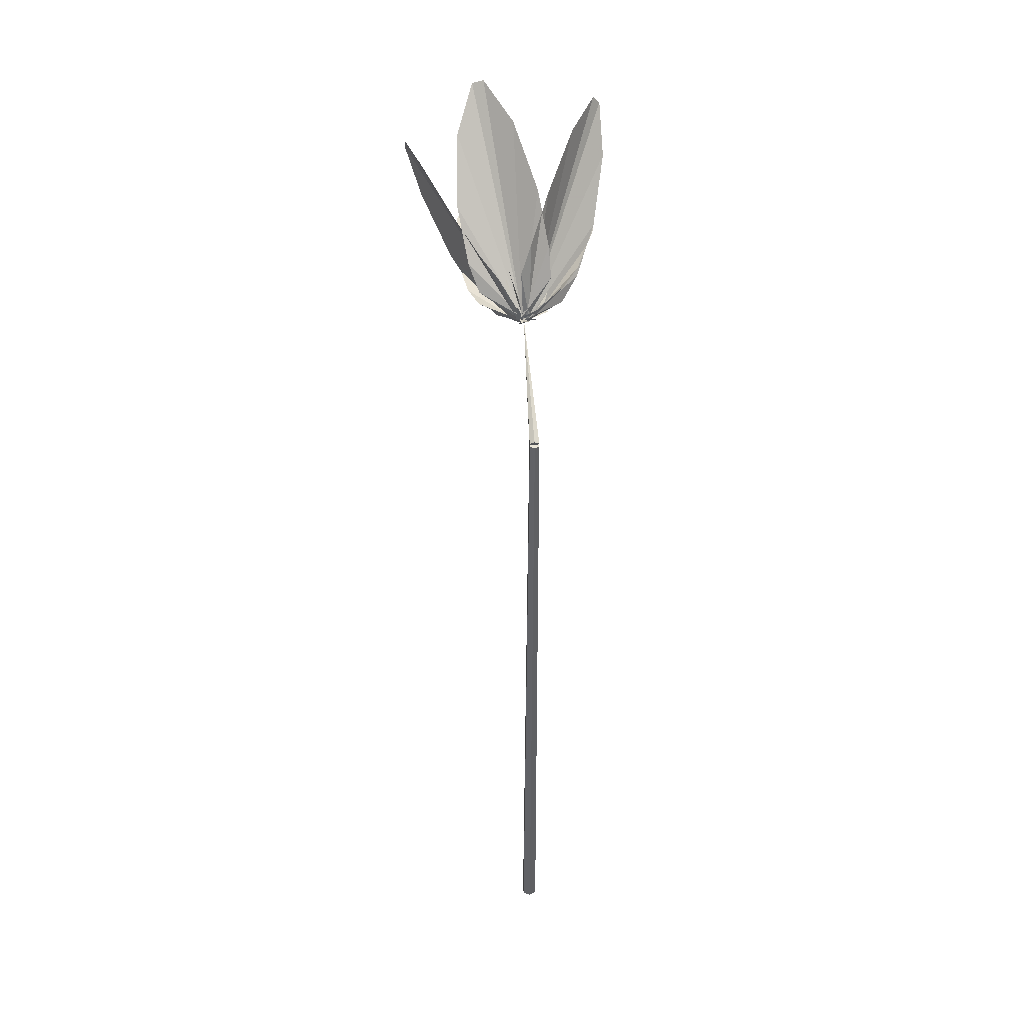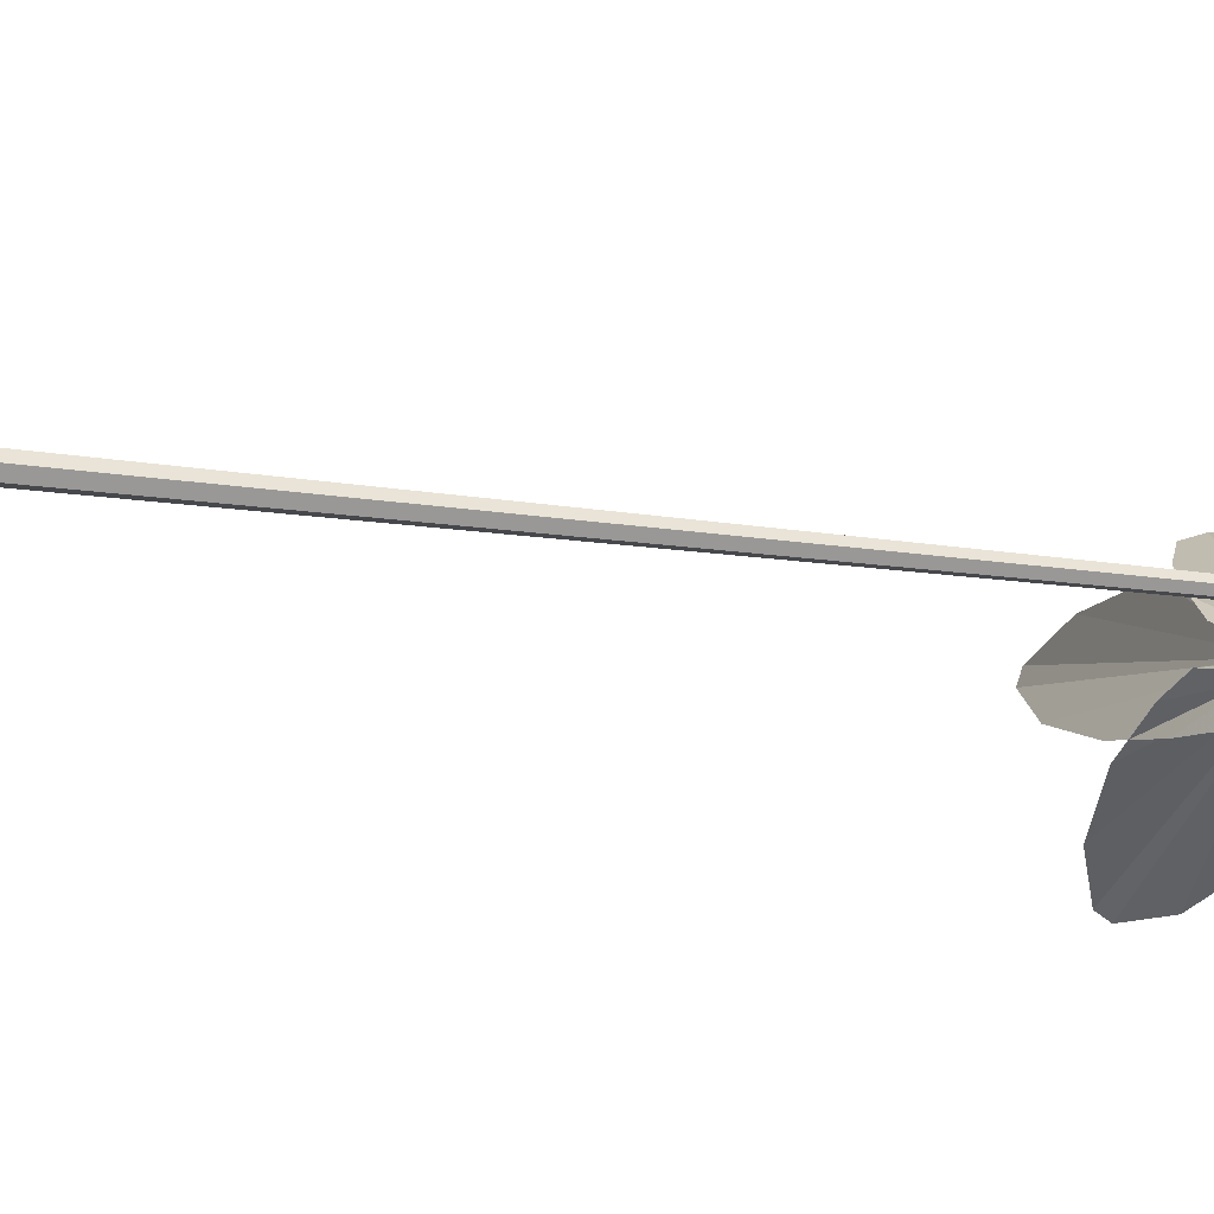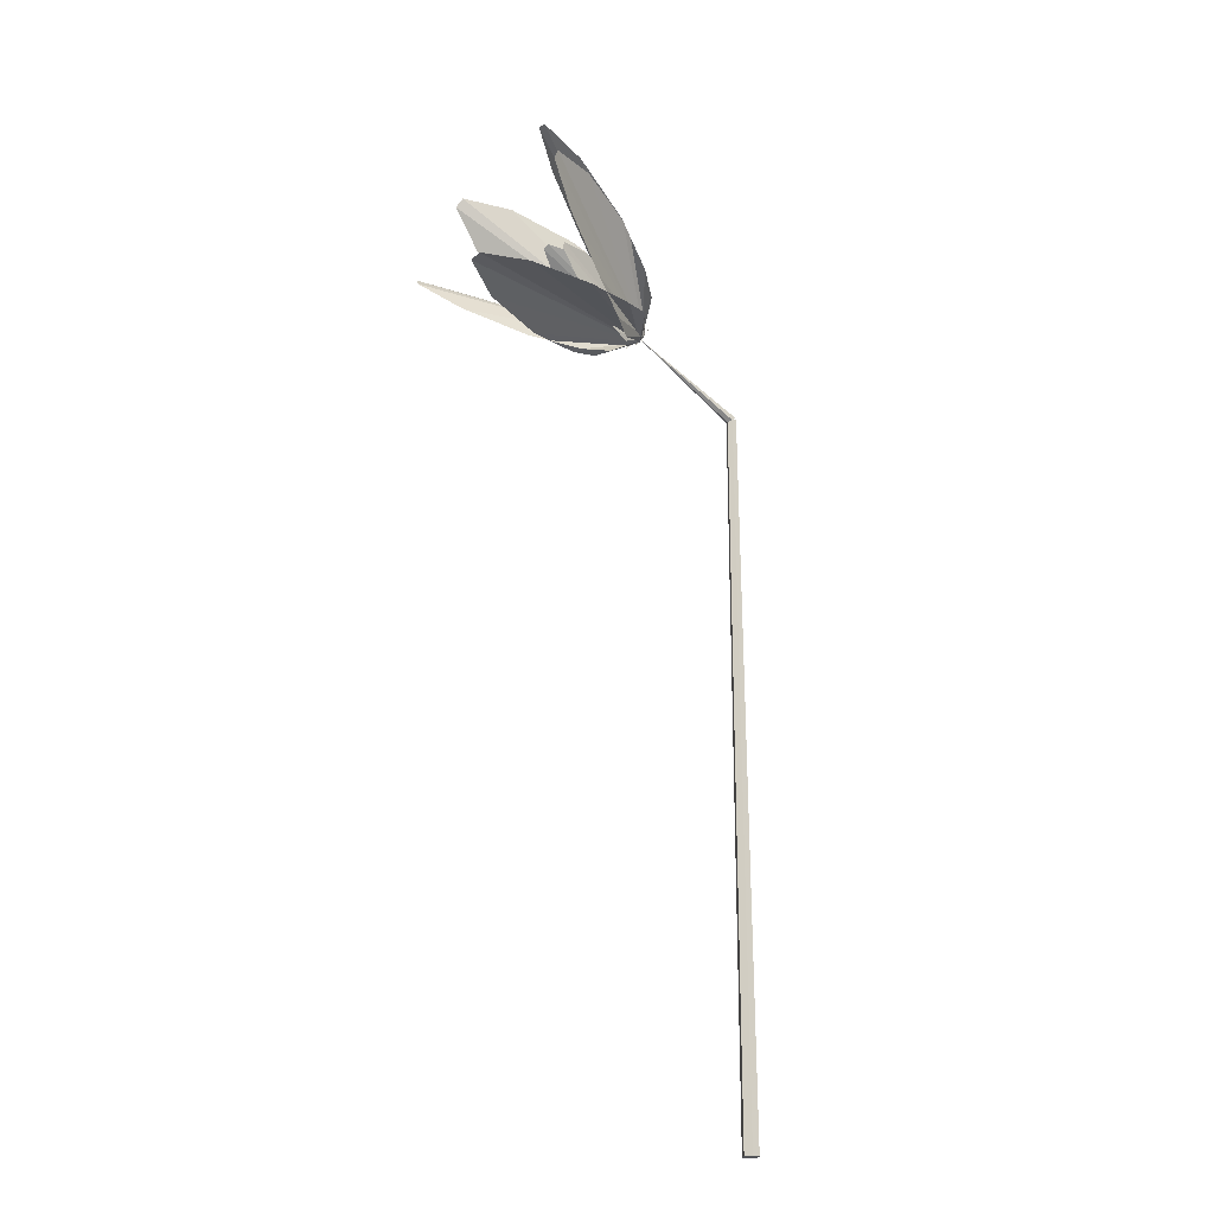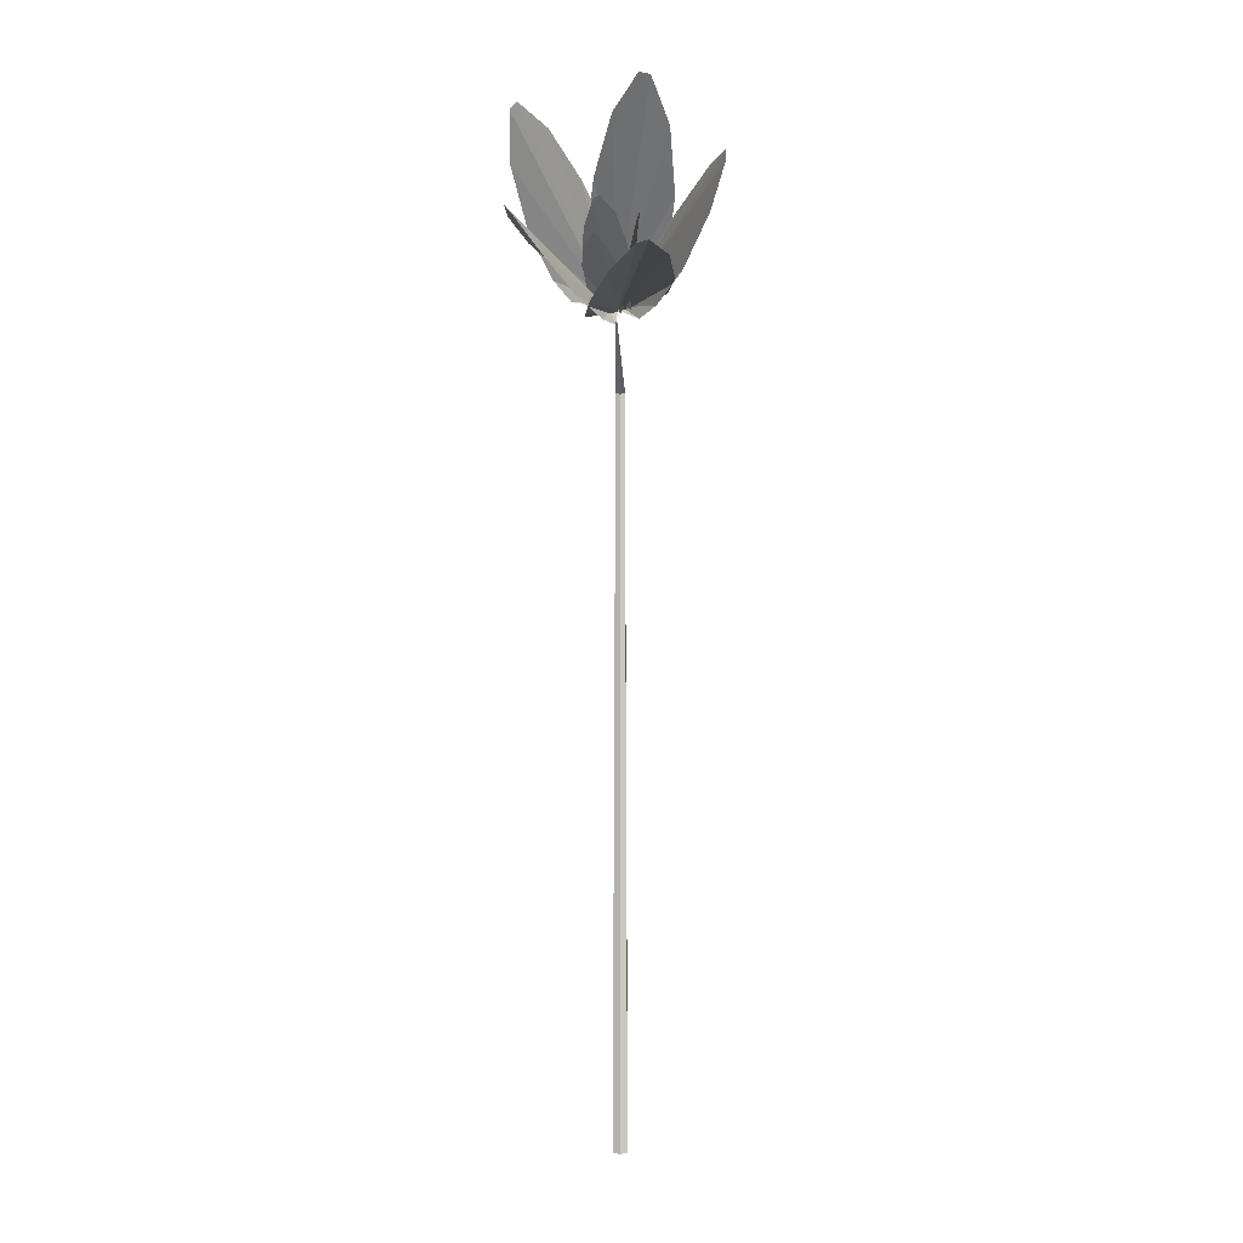
<metadata>
{"format":"obj","ext":"obj","renderer":"f3d","projection":"perspective","resolution":1024,"background":"white","views":[{"elev":45.2,"azim":85.5,"up":"+Y"},{"elev":-11.7,"azim":65.9,"up":"+Z"},{"elev":-24.2,"azim":-39.5,"up":"+Y"},{"elev":-9.3,"azim":-87.9,"up":"+Y"}]}
</metadata>
<code>
v 0.3783 0.025 0.1127
v 0.3743 0.025 0.1197
v 0.3662 0.025 0.1197
v 0.3622 0.025 0.1127
v 0.3662 0.025 0.1057
v 0.3743 0.025 0.1057
v 0.3767 0.4314 0.1127
v 0.3735 0.4314 0.1183
v 0.367 0.4314 0.1183
v 0.3638 0.4314 0.1127
v 0.367 0.4314 0.1071
v 0.3735 0.4314 0.1071
v 0.3735 0.4314 0.1183
v 0.367 0.4314 0.1183
v 0.367 0.4314 0.1071
v 0.3735 0.4314 0.1071
v 0.3754 0.7566 0.1127
v 0.3728 0.7566 0.1172
v 0.3677 0.7566 0.1172
v 0.3651 0.7566 0.1127
v 0.3677 0.7566 0.1082
v 0.3728 0.7566 0.1082
v 0.3702 0.02501 0.1127
v 0.3702 0.02501 0.1127
v 0.3702 0.02501 0.1127
v 0.3702 0.02501 0.1127
v 0.3702 0.02501 0.1127
v 0.3702 0.02502 0.1127
v 0.3702 0.02502 0.1127
v 0.3702 0.02501 0.1127
v 0.3702 0.02501 0.1127
v 0.3702 0.02501 0.1127
v 0.3702 0.02501 0.1127
v 0.3702 0.02501 0.1127
v 0.3702 0.02501 0.1127
v 0.3702 0.02501 0.1127
v 0.3702 0.02501 0.1127
v 0.3702 0.02501 0.1127
v 0.3702 0.02501 0.1127
v 0.3702 0.02501 0.1127
v 0.3702 0.02501 0.1127
v 0.3702 0.02502 0.1127
v 0.3702 0.02502 0.1127
v 0.3702 0.02502 0.1127
v 0.3702 0.02502 0.1127
v 0.3702 0.02502 0.1127
v 0.3702 0.02501 0.1127
v 0.3702 0.02501 0.1127
v 0.3702 0.02501 0.1127
v 0.3702 0.02501 0.1127
v 0.3702 0.02501 0.1127
v 0.3702 0.02501 0.1127
v 0.3702 0.02501 0.1127
v 0.3702 0.02501 0.1127
v 0.3702 0.02501 0.1127
v 0.3702 0.02501 0.1127
v 0.3702 0.02501 0.1127
v 0.3702 0.02501 0.1127
v 0.3702 0.02501 0.1127
v 0.3702 0.02501 0.1127
v 0.3702 0.02501 0.1127
v 0.3702 0.02501 0.1127
v 0.3702 0.02501 0.1127
v 0.3702 0.02501 0.1127
v 0.3702 0.02501 0.1127
v 0.3702 0.02501 0.1127
v 0.3702 0.02501 0.1127
v 0.3702 0.02502 0.1127
v 0.3702 0.02502 0.1127
v 0.3702 0.02502 0.1127
v 0.3702 0.02502 0.1127
v 0.3702 0.02502 0.1127
v 0.3702 0.02501 0.1127
v 0.3702 0.02501 0.1127
v 0.3702 0.02501 0.1127
v 0.3702 0.025 0.1127
v 0.3702 0.02501 0.1127
v 0.3702 0.02501 0.1127
v 0.3702 0.02501 0.1127
v 0.3702 0.02501 0.1127
v 0.3702 0.02501 0.1127
v 0.3702 0.02502 0.1127
v 0.3702 0.02502 0.1127
v 0.3702 0.02503 0.1127
v 0.3702 0.02504 0.1127
v 0.3702 0.02503 0.1127
v 0.3702 0.02503 0.1127
v 0.3702 0.02502 0.1127
v 0.3702 0.02501 0.1127
v 0.3702 0.02501 0.1127
v 0.3702 0.02501 0.1127
v 0.3702 0.02501 0.1127
v 0.3702 0.02501 0.1127
v 0.3702 0.02501 0.1127
v 0.3702 0.02501 0.1127
v 0.3702 0.02501 0.1127
v 0.3702 0.02501 0.1127
v 0.3702 0.02502 0.1127
v 0.3702 0.02503 0.1127
v 0.3702 0.02503 0.1127
v 0.3702 0.02503 0.1127
v 0.3702 0.02502 0.1127
v 0.3702 0.02502 0.1127
v 0.3702 0.02502 0.1127
v 0.3702 0.02501 0.1127
v 0.3702 0.02501 0.1127
v 0.3702 0.02501 0.1127
v 0.3702 0.02501 0.1127
v 0.3702 0.025 0.1127
v 0.3702 0.025 0.1127
v 0.3702 0.025 0.1127
v 0.3702 0.02501 0.1127
v 0.3702 0.02501 0.1127
v 0.3702 0.02501 0.1127
v 0.3702 0.02501 0.1127
v 0.3702 0.02501 0.1127
v 0.3702 0.02501 0.1127
v 0.3702 0.02501 0.1127
v 0.3702 0.02501 0.1127
v 0.3702 0.02501 0.1127
v 0.3702 0.02501 0.1127
v 0.3702 0.02501 0.1127
v 0.3702 0.02501 0.1127
v 0.3702 0.02501 0.1127
v 0.3702 0.02501 0.1127
v 0.3702 0.02501 0.1127
v 0.3702 0.02501 0.1127
v 0.3702 0.02501 0.1127
v 0.3702 0.025 0.1127
v 0.3702 0.025 0.1127
v 0.3702 0.025 0.1127
v 0.3702 0.025 0.1127
v 0.3702 0.02501 0.1127
v 0.3702 0.02501 0.1127
v 0.3702 0.025 0.1127
v 0.3702 0.025 0.1127
v 0.3702 0.025 0.1127
v 0.3702 0.025 0.1127
v 0.3702 0.025 0.1127
v 0.3702 0.025 0.1127
v 0.3702 0.02501 0.1127
v 0.3702 0.02505 0.1127
v 0.3702 0.02505 0.1127
v 0.3702 0.02505 0.1127
v 0.3702 0.02505 0.1127
v 0.3702 0.02505 0.1127
v 0.3702 0.02505 0.1127
v 0.3702 0.02505 0.1127
v 0.3702 0.02505 0.1127
v 0.3702 0.02505 0.1127
v 0.3702 0.02505 0.1127
v 0.3702 0.02505 0.1127
v 0.3702 0.02505 0.1127
v 0.3702 0.02505 0.1127
v 0.3702 0.02505 0.1127
v 0.3702 0.02505 0.1127
v 0.3702 0.02505 0.1127
v 0.3702 0.02505 0.1127
v 0.3702 0.02505 0.1127
v 0.3702 0.02505 0.1127
v 0.3702 0.02505 0.1127
v 0.3702 0.02506 0.1127
v 0.3702 0.02506 0.1127
v 0.3702 0.02506 0.1127
v 0.3702 0.02505 0.1127
v 0.3702 0.02505 0.1127
v 0.3702 0.02505 0.1127
v 0.3702 0.02505 0.1127
v 0.3702 0.02505 0.1127
v 0.3702 0.02505 0.1127
v 0.3702 0.02505 0.1127
v 0.3702 0.02505 0.1127
v 0.3702 0.02505 0.1127
v 0.3702 0.02505 0.1127
v 0.3702 0.02505 0.1127
v 0.3702 0.02505 0.1127
v 0.3702 0.02505 0.1127
v 0.3702 0.02505 0.1127
v 0.3702 0.02505 0.1127
v 0.3702 0.02505 0.1127
v 0.3702 0.02505 0.1127
v 0.3702 0.02505 0.1127
v 0.3702 0.02505 0.1127
v 0.3702 0.02505 0.1127
v 0.3702 0.02505 0.1127
v 0.3702 0.02505 0.1127
v 0.3702 0.02506 0.1127
v 0.3702 0.02506 0.1127
v 0.3702 0.02506 0.1127
v 0.3702 0.02506 0.1127
v 0.3702 0.02506 0.1127
v 0.3702 0.02505 0.1127
v 0.3702 0.02505 0.1127
v 0.3702 0.02505 0.1127
v 0.3702 0.02505 0.1127
v 0.3702 0.02505 0.1127
v 0.3702 0.02505 0.1127
v 0.3702 0.02505 0.1127
v 0.3702 0.02505 0.1127
v 0.3702 0.02505 0.1127
v 0.3702 0.02506 0.1127
v 0.3702 0.02506 0.1127
v 0.3702 0.02507 0.1127
v 0.3702 0.02507 0.1127
v 0.3702 0.02507 0.1127
v 0.3702 0.02506 0.1127
v 0.3702 0.02506 0.1127
v 0.3702 0.02505 0.1127
v 0.3702 0.02505 0.1127
v 0.3702 0.02505 0.1127
v 0.3702 0.02505 0.1127
v 0.3702 0.02505 0.1127
v 0.3702 0.02505 0.1127
v 0.3702 0.02505 0.1127
v 0.3702 0.02505 0.1127
v 0.3702 0.02505 0.1127
v 0.3702 0.02506 0.1127
v 0.3702 0.02506 0.1127
v 0.3702 0.02507 0.1127
v 0.3702 0.02506 0.1127
v 0.3702 0.02506 0.1127
v 0.3702 0.02506 0.1127
v 0.3702 0.02505 0.1127
v 0.3702 0.02505 0.1127
v 0.3702 0.02505 0.1127
v 0.3702 0.02505 0.1127
v 0.3702 0.02505 0.1127
v 0.3702 0.02504 0.1127
v 0.3702 0.02504 0.1127
v 0.3702 0.02504 0.1127
v 0.3702 0.02505 0.1127
v 0.3702 0.02505 0.1127
v 0.3702 0.02505 0.1127
v 0.3702 0.02505 0.1127
v 0.3702 0.02505 0.1127
v 0.3702 0.02505 0.1127
v 0.3702 0.02505 0.1127
v 0.3702 0.02505 0.1127
v 0.3702 0.02505 0.1127
v 0.3702 0.02505 0.1127
v 0.3702 0.02505 0.1127
v 0.3702 0.02505 0.1127
v 0.3702 0.02505 0.1127
v 0.3702 0.02505 0.1127
v 0.3702 0.02505 0.1127
v 0.3702 0.02505 0.1127
v 0.3702 0.02505 0.1127
v 0.3702 0.02505 0.1127
v 0.3702 0.02504 0.1127
v 0.3702 0.02504 0.1127
v 0.3702 0.02505 0.1127
v 0.3702 0.02505 0.1127
v 0.3702 0.02505 0.1127
v 0.3702 0.02504 0.1127
v 0.3702 0.02504 0.1127
v 0.3702 0.02504 0.1127
v 0.3702 0.02504 0.1127
v 0.3702 0.02504 0.1127
v 0.3702 0.02504 0.1127
v 0.3702 0.02505 0.1127
v 0.2514 0.8174 0.1143
v 0.2507 0.808 0.113
v 0.2433 0.8317 0.1185
v 0.2307 0.8397 0.1226
v 0.2029 0.8511 0.1286
v 0.164 0.8594 0.1348
v 0.1343 0.8574 0.1383
v 0.1317 0.8512 0.1383
v 0.1515 0.8289 0.1348
v 0.1849 0.8073 0.1286
v 0.2127 0.7959 0.1226
v 0.2272 0.7927 0.1185
v 0.2491 0.8043 0.113
v 0.25 0.8061 0.1143
v 0.2456 0.8034 0.1024
v 0.2496 0.8055 0.1108
v 0.2331 0.807 0.09152
v 0.2204 0.8147 0.08728
v 0.1947 0.831 0.08425
v 0.1619 0.8542 0.08737
v 0.1408 0.8733 0.09696
v 0.1421 0.8764 0.1028
v 0.1682 0.8695 0.1159
v 0.2037 0.8529 0.1252
v 0.2294 0.8366 0.1283
v 0.2412 0.8266 0.1281
v 0.2504 0.8074 0.1143
v 0.2505 0.8074 0.1119
v 0.2446 0.801 0.1214
v 0.2494 0.8049 0.1143
v 0.2293 0.7978 0.1281
v 0.2139 0.799 0.1283
v 0.1842 0.8055 0.1252
v 0.1473 0.8188 0.1159
v 0.1239 0.8322 0.1028
v 0.1252 0.8354 0.09696
v 0.1536 0.834 0.08737
v 0.1932 0.8274 0.08425
v 0.2229 0.8208 0.08728
v 0.2374 0.8173 0.09152
v 0.2502 0.8068 0.1108
v 0.2495 0.8049 0.1119
v 0.2525 0.8249 0.1189
v 0.2511 0.8093 0.1141
v 0.2398 0.8484 0.1358
v 0.2197 0.8613 0.1521
v 0.1753 0.8795 0.1764
v 0.1128 0.8923 0.2011
v 0.06495 0.8884 0.2152
v 0.06066 0.878 0.2152
v 0.09191 0.8415 0.2011
v 0.1453 0.8066 0.1764
v 0.1896 0.7883 0.1521
v 0.213 0.7833 0.1358
v 0.2485 0.8031 0.1141
v 0.25 0.8061 0.1189
v 0.2499 0.8187 0.0972
v 0.2507 0.8083 0.1099
v 0.2389 0.8462 0.08635
v 0.2236 0.8707 0.08738
v 0.188 0.9103 0.09487
v 0.1376 0.9526 0.1139
v 0.1006 0.975 0.139
v 0.09929 0.9718 0.1497
v 0.1312 0.9369 0.1662
v 0.1787 0.8878 0.1699
v 0.2143 0.8482 0.1624
v 0.2306 0.8261 0.1533
v 0.2499 0.8064 0.1163
v 0.2522 0.8116 0.1146
v 0.2412 0.7976 0.09692
v 0.2491 0.8044 0.1096
v 0.2207 0.802 0.07332
v 0.2013 0.8167 0.05762
v 0.1624 0.8482 0.03802
v 0.1137 0.8945 0.025
v 0.08403 0.9347 0.02645
v 0.0875 0.9432 0.03306
v 0.1306 0.9355 0.05729
v 0.1867 0.9072 0.08438
v 0.2256 0.8757 0.104
v 0.2424 0.8547 0.1147
v 0.2512 0.8094 0.1136
v 0.2514 0.8095 0.1077
v 0.2385 0.7909 0.1184
v 0.2485 0.8029 0.1136
v 0.2104 0.7769 0.1147
v 0.1837 0.7739 0.104
v 0.1339 0.779 0.08438
v 0.0741 0.7983 0.05729
v 0.03812 0.8233 0.03306
v 0.04158 0.8317 0.02645
v 0.09103 0.8394 0.025
v 0.1582 0.838 0.03802
v 0.208 0.8329 0.05762
v 0.2321 0.8296 0.07332
v 0.2506 0.808 0.1096
v 0.2486 0.8027 0.1077
v 0.2454 0.8077 0.132
v 0.2497 0.806 0.1163
v 0.2222 0.8056 0.1533
v 0.195 0.8014 0.1624
v 0.1419 0.7984 0.1699
v 0.07356 0.797 0.1662
v 0.02633 0.7947 0.1497
v 0.025 0.7915 0.139
v 0.06709 0.7813 0.1139
v 0.1326 0.7758 0.09487
v 0.1857 0.7788 0.08738
v 0.2139 0.7855 0.08635
v 0.2489 0.804 0.1099
v 0.2477 0.8007 0.1146
v 0.3722 0.7613 0.1127
v 0.3712 0.759 0.1172
v 0.3693 0.7542 0.1172
v 0.3683 0.7518 0.1127
v 0.3693 0.7542 0.1082
v 0.3712 0.759 0.1082
v 0.25 0.8061 0.1127
f 1 7 8
f 2 8 9
f 3 9 10
f 4 10 11
f 5 11 12
f 6 12 7
f 1 2 3
f 12 11 10
f 7 17 18
f 13 18 19
f 14 19 20
f 10 20 21
f 15 21 22
f 16 22 17
f 7 13 14
f 22 21 20
f 23 24 36
f 24 25 36
f 25 26 36
f 26 27 36
f 27 28 36
f 28 29 36
f 29 30 36
f 30 31 36
f 31 32 36
f 32 33 36
f 33 34 36
f 34 35 36
f 37 38 50
f 38 39 50
f 39 40 50
f 40 41 50
f 41 42 50
f 42 43 50
f 43 44 50
f 44 45 50
f 45 46 50
f 46 47 50
f 47 48 50
f 48 49 50
f 51 52 64
f 52 53 64
f 53 54 64
f 54 55 64
f 55 56 64
f 56 57 64
f 57 58 64
f 58 59 64
f 59 60 64
f 60 61 64
f 61 62 64
f 62 63 64
f 65 66 78
f 66 67 78
f 67 68 78
f 68 69 78
f 69 70 78
f 70 71 78
f 71 72 78
f 72 73 78
f 73 74 78
f 74 75 78
f 75 76 78
f 76 77 78
f 79 80 92
f 80 81 92
f 81 82 92
f 82 83 92
f 83 84 92
f 84 85 92
f 85 86 92
f 86 87 92
f 87 88 92
f 88 89 92
f 89 90 92
f 90 91 92
f 93 94 106
f 94 95 106
f 95 96 106
f 96 97 106
f 97 98 106
f 98 99 106
f 99 100 106
f 100 101 106
f 101 102 106
f 102 103 106
f 103 104 106
f 104 105 106
f 107 108 120
f 108 109 120
f 109 110 120
f 110 111 120
f 111 112 120
f 112 113 120
f 113 114 120
f 114 115 120
f 115 116 120
f 116 117 120
f 117 118 120
f 118 119 120
f 121 122 134
f 122 123 134
f 123 124 134
f 124 125 134
f 125 126 134
f 126 127 134
f 127 128 134
f 128 129 134
f 129 130 134
f 130 131 134
f 131 132 134
f 132 133 134
f 135 136 137
f 142 143 155
f 143 144 155
f 144 145 155
f 145 146 155
f 146 147 155
f 147 148 155
f 148 149 155
f 149 150 155
f 150 151 155
f 151 152 155
f 152 153 155
f 153 154 155
f 156 157 169
f 157 158 169
f 158 159 169
f 159 160 169
f 160 161 169
f 161 162 169
f 162 163 169
f 163 164 169
f 164 165 169
f 165 166 169
f 166 167 169
f 167 168 169
f 170 171 183
f 171 172 183
f 172 173 183
f 173 174 183
f 174 175 183
f 175 176 183
f 176 177 183
f 177 178 183
f 178 179 183
f 179 180 183
f 180 181 183
f 181 182 183
f 184 185 197
f 185 186 197
f 186 187 197
f 187 188 197
f 188 189 197
f 189 190 197
f 190 191 197
f 191 192 197
f 192 193 197
f 193 194 197
f 194 195 197
f 195 196 197
f 198 199 211
f 199 200 211
f 200 201 211
f 201 202 211
f 202 203 211
f 203 204 211
f 204 205 211
f 205 206 211
f 206 207 211
f 207 208 211
f 208 209 211
f 209 210 211
f 212 213 225
f 213 214 225
f 214 215 225
f 215 216 225
f 216 217 225
f 217 218 225
f 218 219 225
f 219 220 225
f 220 221 225
f 221 222 225
f 222 223 225
f 223 224 225
f 226 227 239
f 227 228 239
f 228 229 239
f 229 230 239
f 230 231 239
f 231 232 239
f 232 233 239
f 233 234 239
f 234 235 239
f 235 236 239
f 236 237 239
f 237 238 239
f 240 241 253
f 241 242 253
f 242 243 253
f 243 244 253
f 244 245 253
f 245 246 253
f 246 247 253
f 247 248 253
f 248 249 253
f 249 250 253
f 250 251 253
f 251 252 253
f 254 255 256
f 261 262 274
f 262 263 274
f 263 264 274
f 264 265 274
f 265 266 274
f 266 267 274
f 267 268 274
f 268 269 274
f 269 270 274
f 270 271 274
f 271 272 274
f 272 273 274
f 275 276 288
f 276 277 288
f 277 278 288
f 278 279 288
f 279 280 288
f 280 281 288
f 281 282 288
f 282 283 288
f 283 284 288
f 284 285 288
f 285 286 288
f 286 287 288
f 289 290 302
f 290 291 302
f 291 292 302
f 292 293 302
f 293 294 302
f 294 295 302
f 295 296 302
f 296 297 302
f 297 298 302
f 298 299 302
f 299 300 302
f 300 301 302
f 303 304 316
f 304 305 316
f 305 306 316
f 306 307 316
f 307 308 316
f 308 309 316
f 309 310 316
f 310 311 316
f 311 312 316
f 312 313 316
f 313 314 316
f 314 315 316
f 317 318 330
f 318 319 330
f 319 320 330
f 320 321 330
f 321 322 330
f 322 323 330
f 323 324 330
f 324 325 330
f 325 326 330
f 326 327 330
f 327 328 330
f 328 329 330
f 331 332 344
f 332 333 344
f 333 334 344
f 334 335 344
f 335 336 344
f 336 337 344
f 337 338 344
f 338 339 344
f 339 340 344
f 340 341 344
f 341 342 344
f 342 343 344
f 345 346 358
f 346 347 358
f 347 348 358
f 348 349 358
f 349 350 358
f 350 351 358
f 351 352 358
f 352 353 358
f 353 354 358
f 354 355 358
f 355 356 358
f 356 357 358
f 359 360 372
f 360 361 372
f 361 362 372
f 362 363 372
f 363 364 372
f 364 365 372
f 365 366 372
f 366 367 372
f 367 368 372
f 368 369 372
f 369 370 372
f 370 371 372
f 373 374 375
f 1 8 2
f 2 9 3
f 3 10 4
f 4 11 5
f 5 12 6
f 6 7 1
f 1 3 4
f 1 4 5
f 1 5 6
f 12 10 9
f 12 9 8
f 12 8 7
f 7 18 13
f 13 19 14
f 14 20 10
f 10 21 15
f 15 22 16
f 16 17 7
f 7 14 10
f 7 10 15
f 7 15 16
f 22 20 19
f 22 19 18
f 22 18 17
f 135 141 136
f 136 141 137
f 137 141 138
f 138 141 139
f 139 141 140
f 140 141 135
f 135 137 138
f 135 138 139
f 135 139 140
f 254 260 255
f 255 260 256
f 256 260 257
f 257 260 258
f 258 260 259
f 259 260 254
f 254 256 257
f 254 257 258
f 254 258 259
f 373 379 374
f 374 379 375
f 375 379 376
f 376 379 377
f 377 379 378
f 378 379 373
f 373 375 376
f 373 376 377
f 373 377 378

</code>
